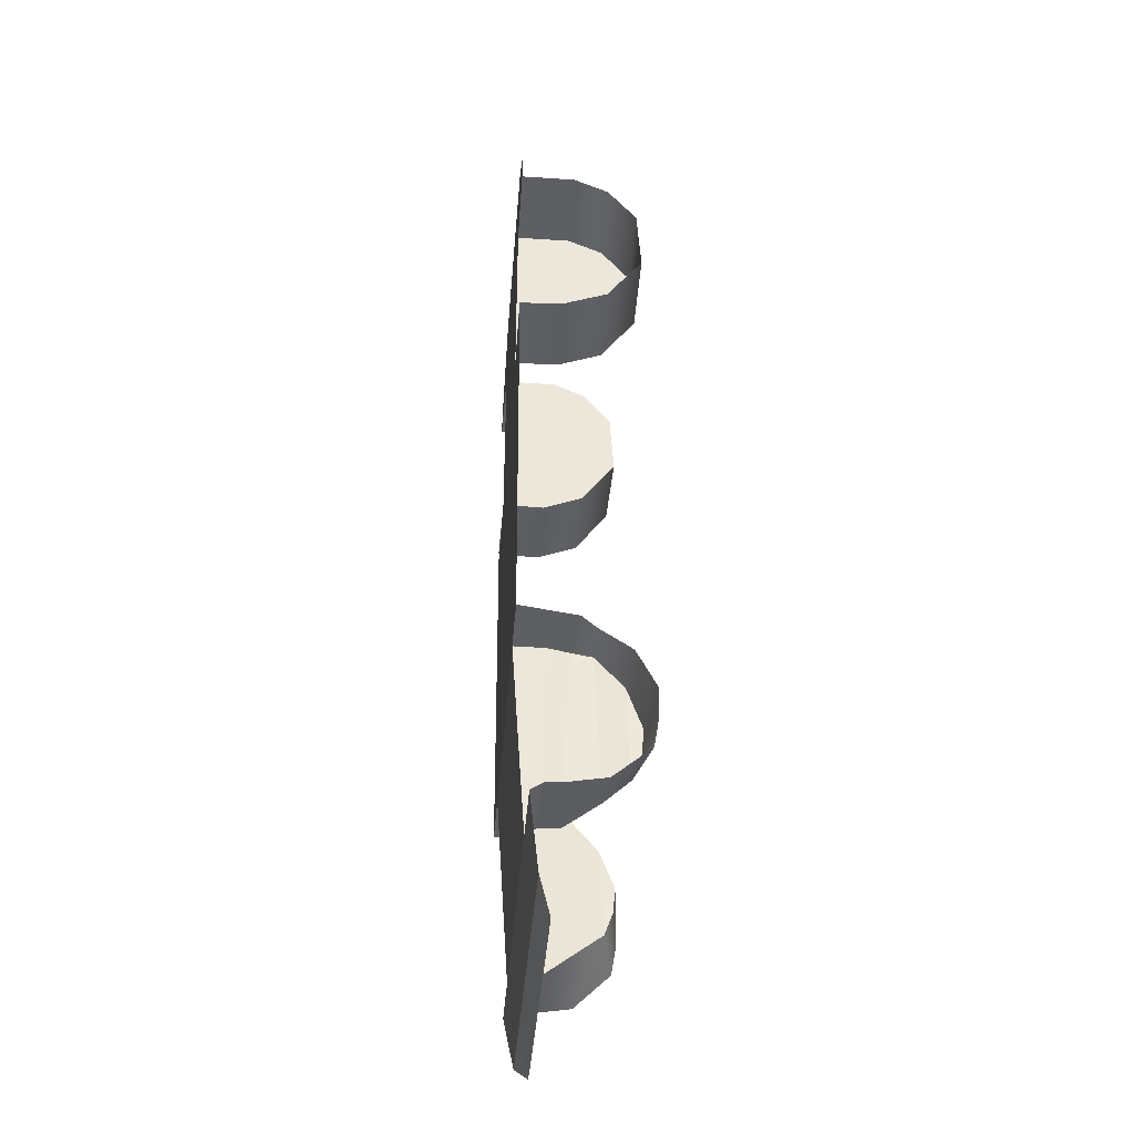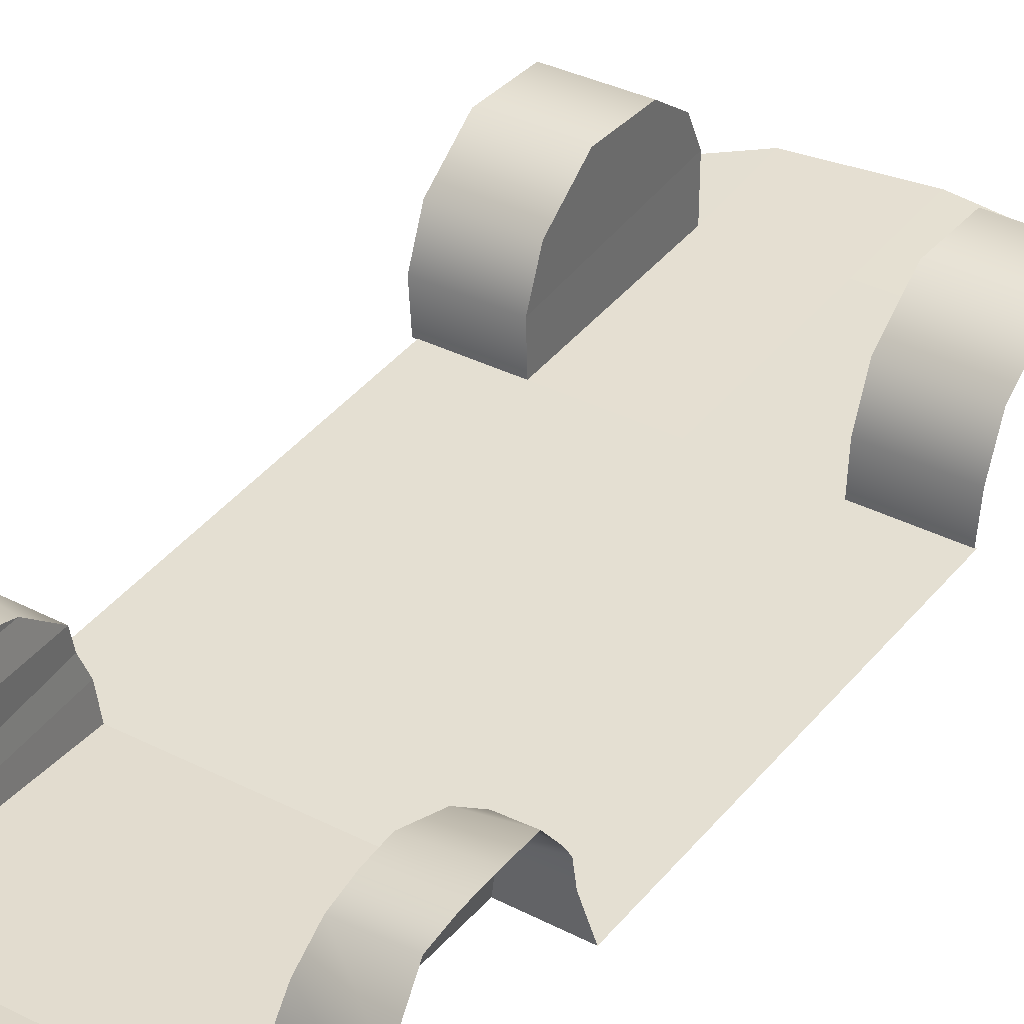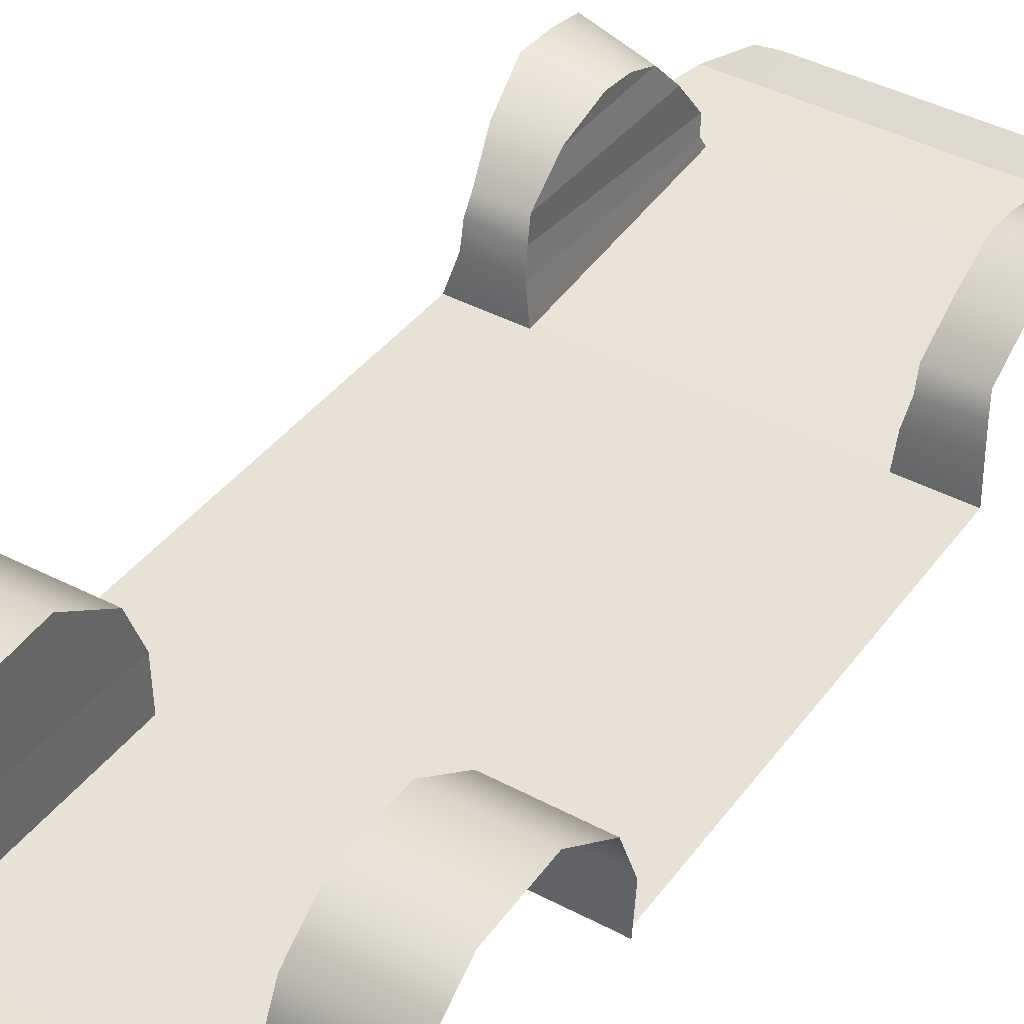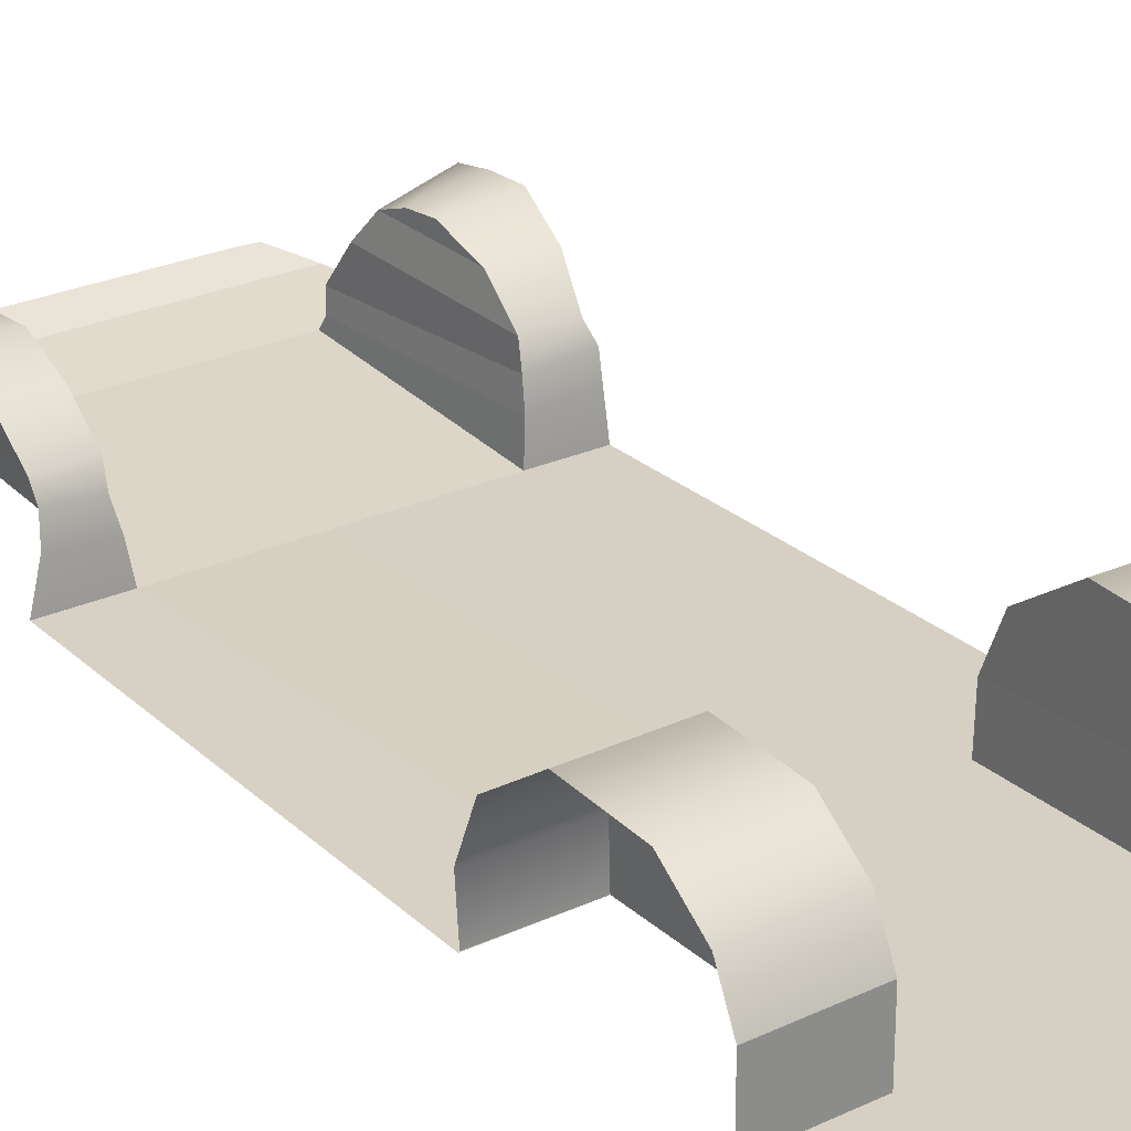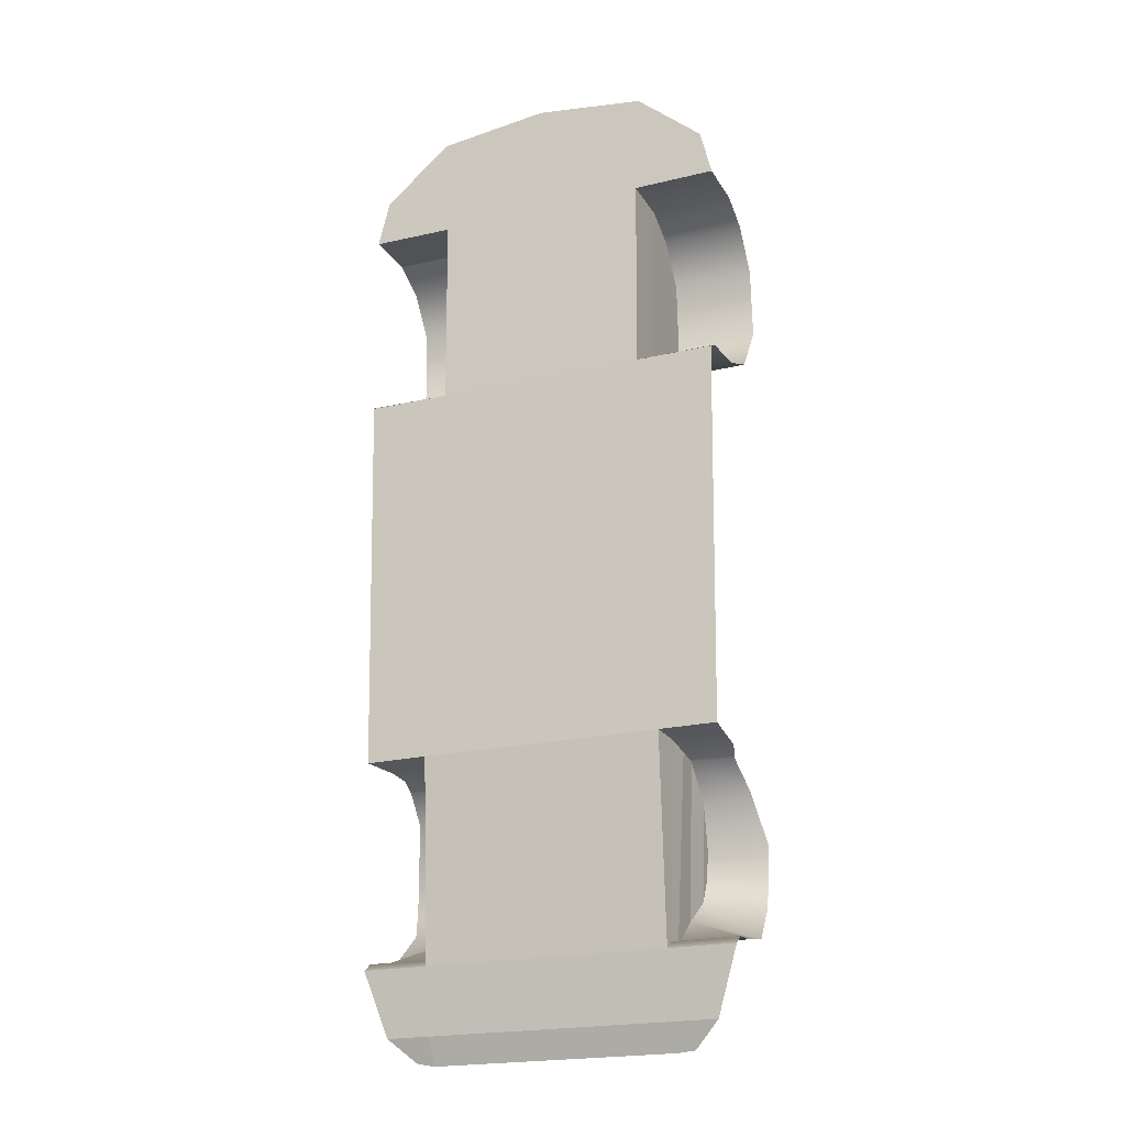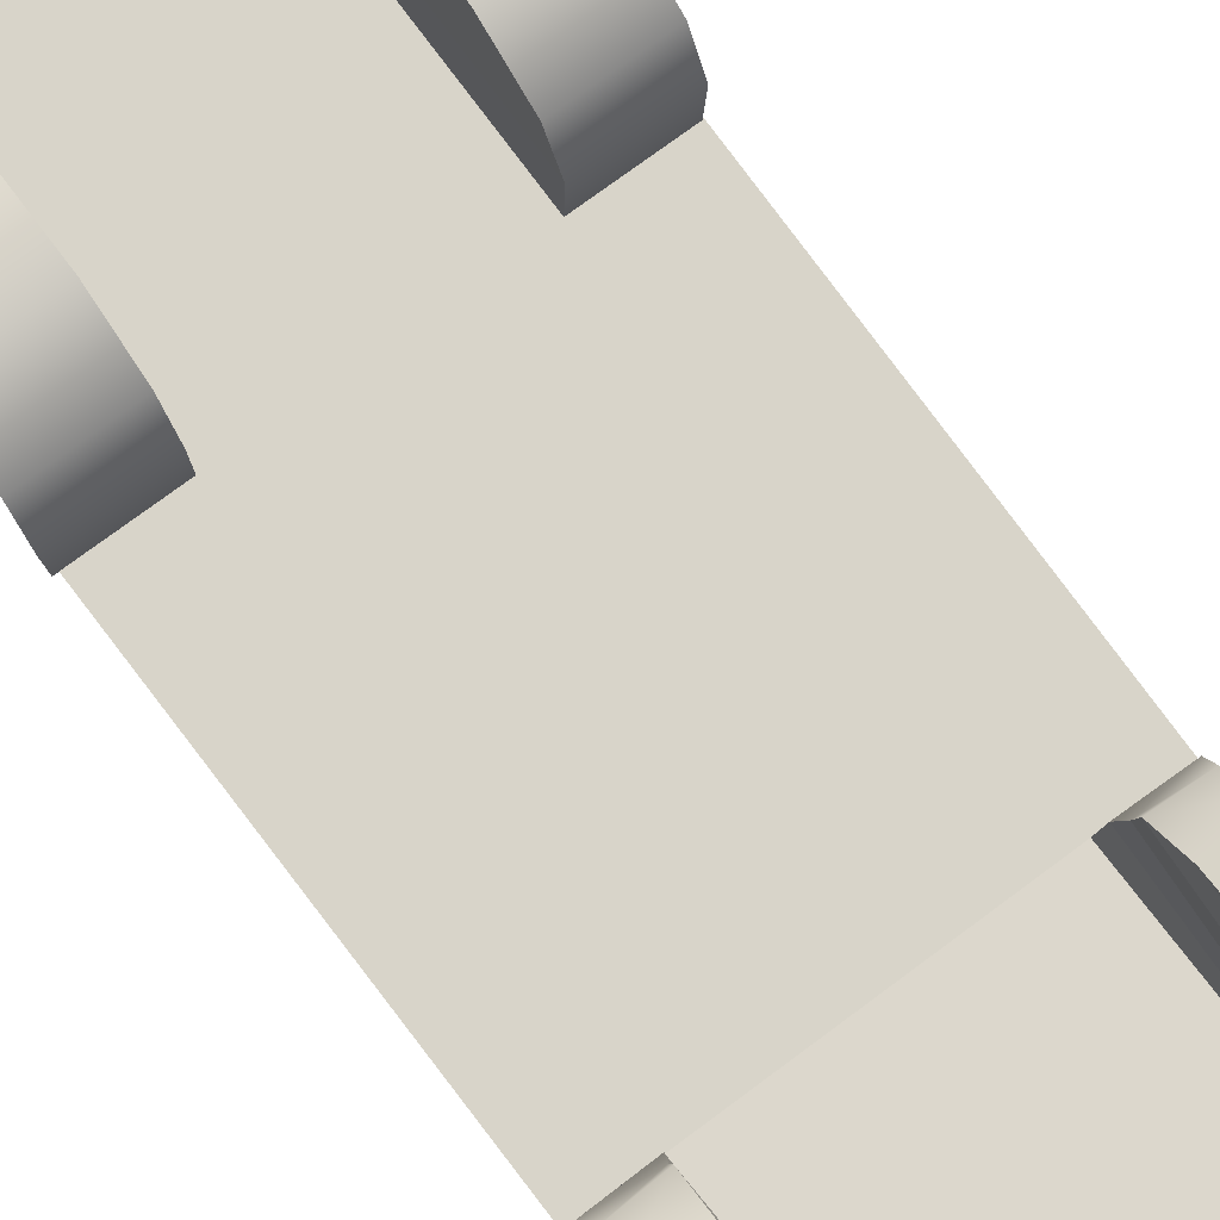
<metadata>
{"format":"obj","ext":"obj","renderer":"f3d","projection":"perspective","resolution":1024,"background":"white","views":[{"elev":-41.3,"azim":85.4,"up":"+Z"},{"elev":37.3,"azim":-146.9,"up":"+Y"},{"elev":40.2,"azim":33.2,"up":"+Y"},{"elev":26.1,"azim":-36.1,"up":"+Y"},{"elev":-21.0,"azim":22.9,"up":"+Z"},{"elev":75.4,"azim":143.4,"up":"+Y"}]}
</metadata>
<code>
g default
v -51.09 101.9 -147.7
v -58.11 103.2 -332.1
v -51.68 101.8 -53.13
v -53.73 101.9 -2.857
v -58.11 109.7 -428.6
v -90.95 101.8 -147.4
v -87.96 103.2 -332.3
v -0 102.1 3.963
v 0 101.8 -53.13
v 0 101.8 -147.7
v 0 103.2 -332.1
v 0 109.7 -428.6
v -91.53 101.3 -53.13
v -86.03 101.6 -30.55
v -58.11 114.3 -459.4
v 0 114.3 -459.4
v -58.11 119.9 -472
v 0 119.9 -472
v -89.69 109.7 -428.6
v -79.09 114.3 -459.4
v -66.53 119.9 -470.3
v -51.68 128.1 -53.13
v -91.53 127.6 -53.13
v -51.68 145.1 -61.18
v -91.53 144.7 -61.18
v -51.68 159.2 -80.18
v -91.53 158.7 -80.18
v -51.68 161.1 -114.2
v -91.53 160.6 -114.2
v -51.68 143.9 -139.1
v -91.53 143.5 -139.1
v -51.68 123 -147.7
v -91.53 122.5 -147.7
v -90.36 101.5 -147.7
v -58.11 115.3 -424.7
v -89.69 115.3 -424.7
v -58.11 124.1 -424.7
v -90.52 124.1 -424.7
v -58.1 141.1 -411.4
v -90.79 141.1 -421.8
v -60.18 153.2 -401
v -88.71 159 -404.7
v -61.11 158.6 -375.5
v -89.36 161.6 -374.9
v -62.15 151.2 -355
v -84.63 152.8 -352.1
v -89.01 161.2 -390.8
v -60.91 157.4 -388.8
v -62.19 137.9 -338.6
v -82.35 137.5 -339.5
v -62.02 128 -336.7
v -82.35 130.6 -335
v -60.42 117.9 -333.2
v -82.99 119.4 -333.8
v 51.09 101.9 -147.7
v 58.11 103.2 -332.1
v 51.68 101.8 -53.13
v 53.73 101.9 -2.857
v 58.11 109.7 -428.6
v 88.44 101.8 -147.4
v 85.81 103.2 -332
v 86.03 101.6 -30.55
v 91.53 101.3 -53.13
v 58.11 114.3 -459.4
v 58.11 119.9 -472
v 89.69 109.7 -428.6
v 79.09 114.3 -459.4
v 66.53 119.9 -471.2
v 91.53 127.6 -53.13
v 51.68 128.1 -53.13
v 91.53 144.7 -61.18
v 51.68 145.1 -61.18
v 91.53 158.7 -80.18
v 51.68 159.2 -80.18
v 91.53 160.6 -114.2
v 51.68 161.1 -114.2
v 91.53 143.5 -139.1
v 51.68 143.9 -139.1
v 91.53 122.5 -147.7
v 51.68 123 -147.7
v 90.36 101.5 -147.7
v 58.11 115.3 -424.7
v 89.69 115.3 -424.7
v 58.11 124.1 -424.7
v 90.52 124.1 -424.7
v 58.1 141.1 -411.4
v 90.79 141.1 -421.8
v 60.18 153.2 -401
v 88.71 159 -404.7
v 89.01 161.2 -390.8
v 60.91 157.4 -388.8
v 61.11 158.6 -375.5
v 89.36 161.6 -374.9
v 62.15 151.2 -355
v 84.63 152.8 -352.1
v 61.22 137.9 -338.6
v 82.35 137.5 -339.5
v 61.05 128 -336.7
v 84.24 130.6 -334.9
v 59.46 117.9 -333.2
v 84.88 119.4 -333.7
g under_carriage group7
f 1 2 11 10
f 10 9 3 1
f 9 8 4 3
f 2 5 12 11
f 1 6 7 2
f 4 14 13 3
f 5 15 16 12
f 15 17 18 16
f 5 19 20 15
f 15 20 21 17
f 3 13 23 22
f 22 23 25 24
f 24 25 27 26
f 26 27 29 28
f 28 29 31 30
f 30 31 33 32
f 32 33 34 1
f 19 5 35 36
f 36 35 37 38
f 38 37 39 40
f 40 39 41 42
f 47 48 43 44
f 44 43 45 46
f 42 41 48 47
f 46 45 49 50
f 50 49 51 52
f 52 51 53 54
f 41 39 49 45
f 54 53 2 7
f 37 35 53 51
f 53 35 5 2
f 51 49 39 37
f 45 43 48 41
f 3 22 32 1
f 30 24 26 28
f 32 22 24 30
f 55 10 11 56
f 10 55 57 9
f 9 57 58 8
f 56 11 12 59
f 55 56 61 60
f 58 57 63 62
f 59 12 16 64
f 64 16 18 65
f 59 64 67 66
f 64 65 68 67
f 57 70 69 63
f 70 72 71 69
f 72 74 73 71
f 74 76 75 73
f 76 78 77 75
f 78 80 79 77
f 80 55 81 79
f 66 83 82 59
f 83 85 84 82
f 85 87 86 84
f 87 89 88 86
f 90 93 92 91
f 93 95 94 92
f 89 90 91 88
f 95 97 96 94
f 97 99 98 96
f 99 101 100 98
f 88 94 96 86
f 101 61 56 100
f 84 98 100 82
f 100 56 59 82
f 98 84 86 96
f 94 88 91 92
f 57 55 80 70
f 78 76 74 72
f 80 78 72 70

</code>
